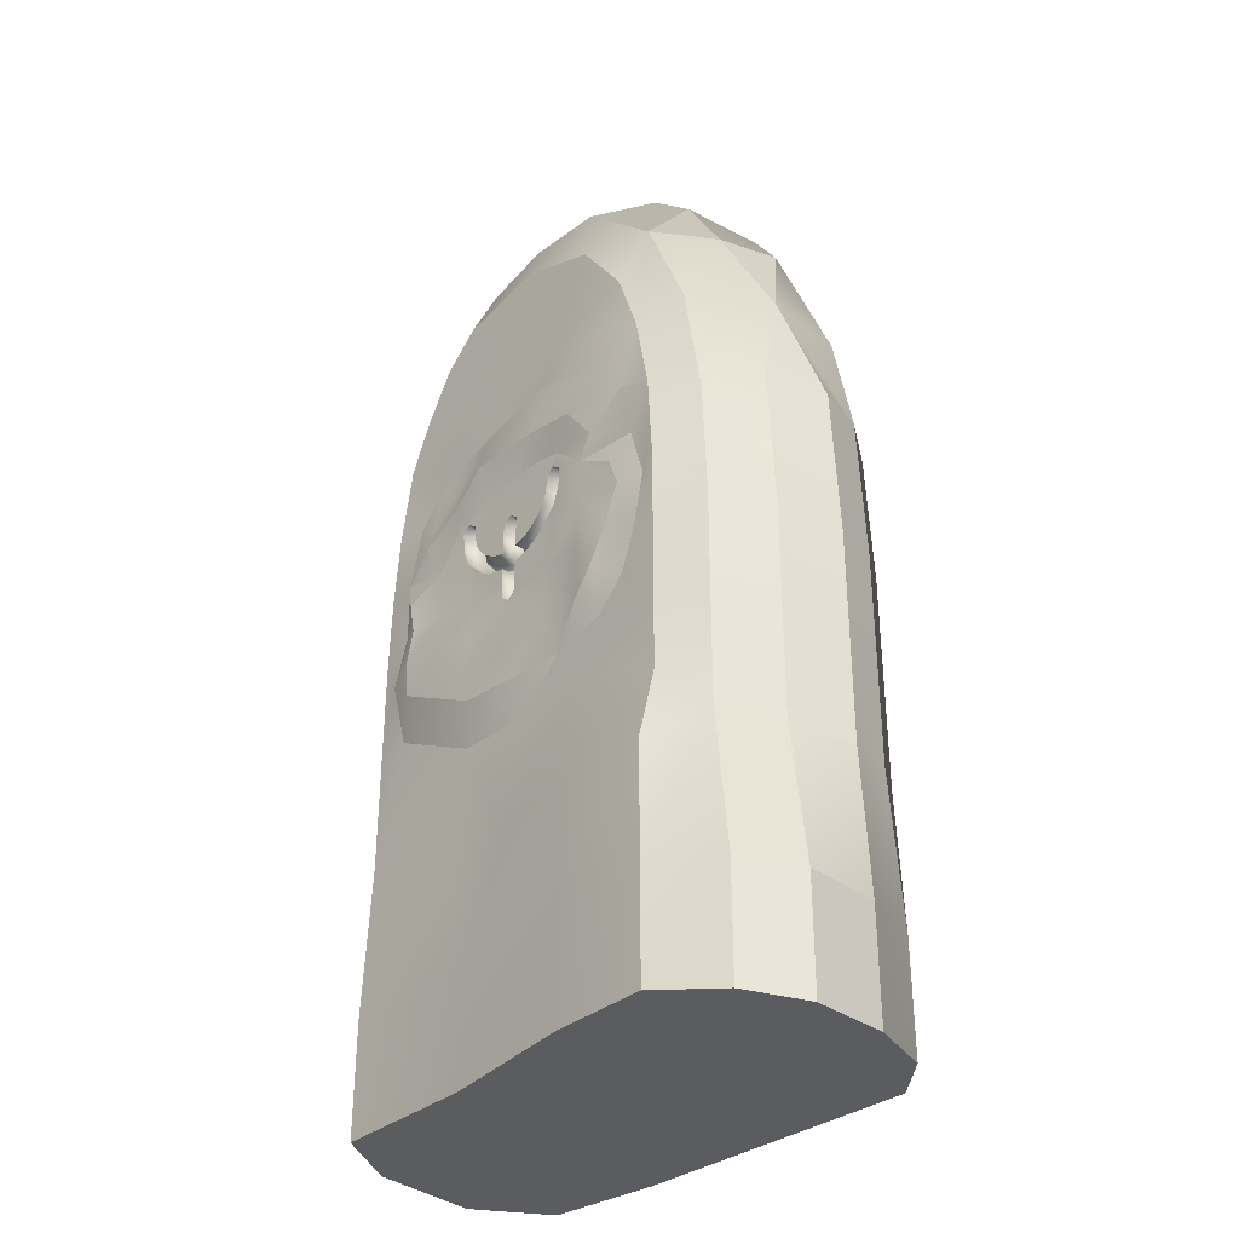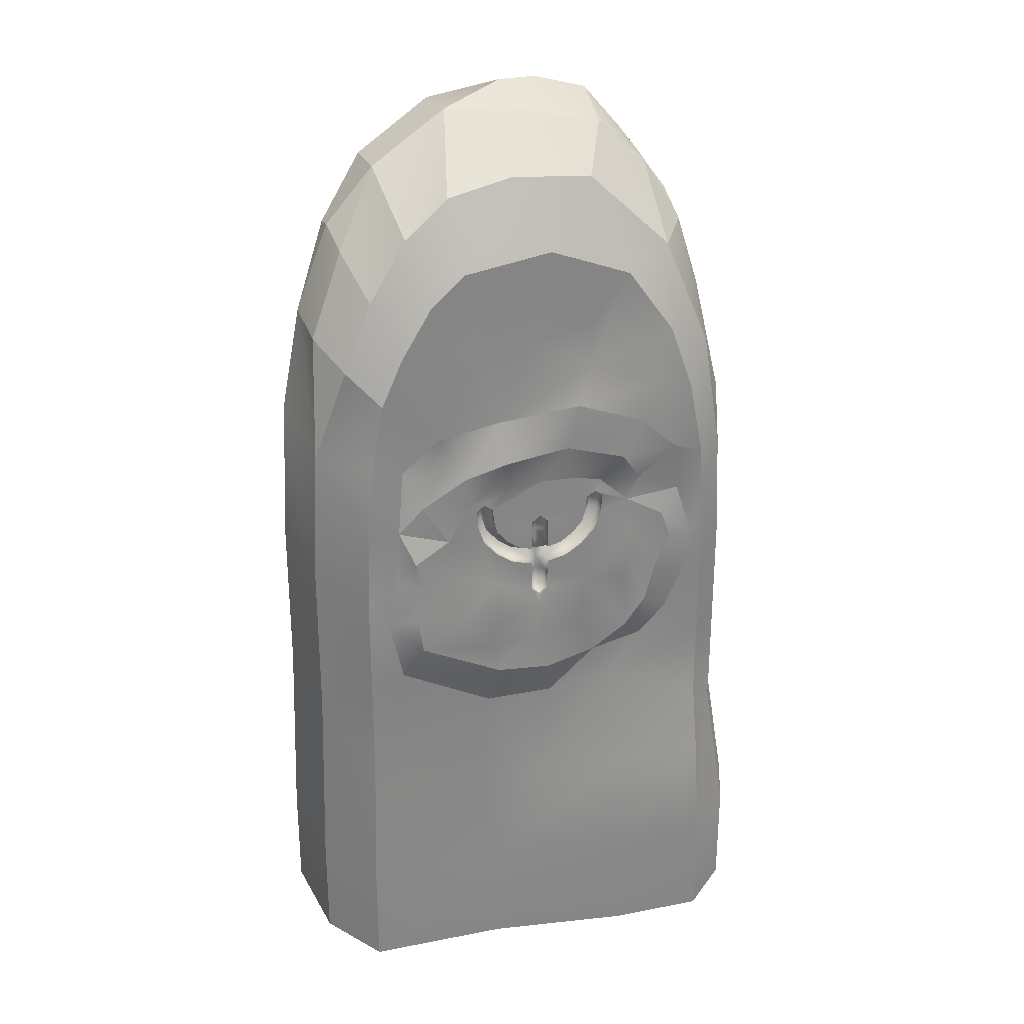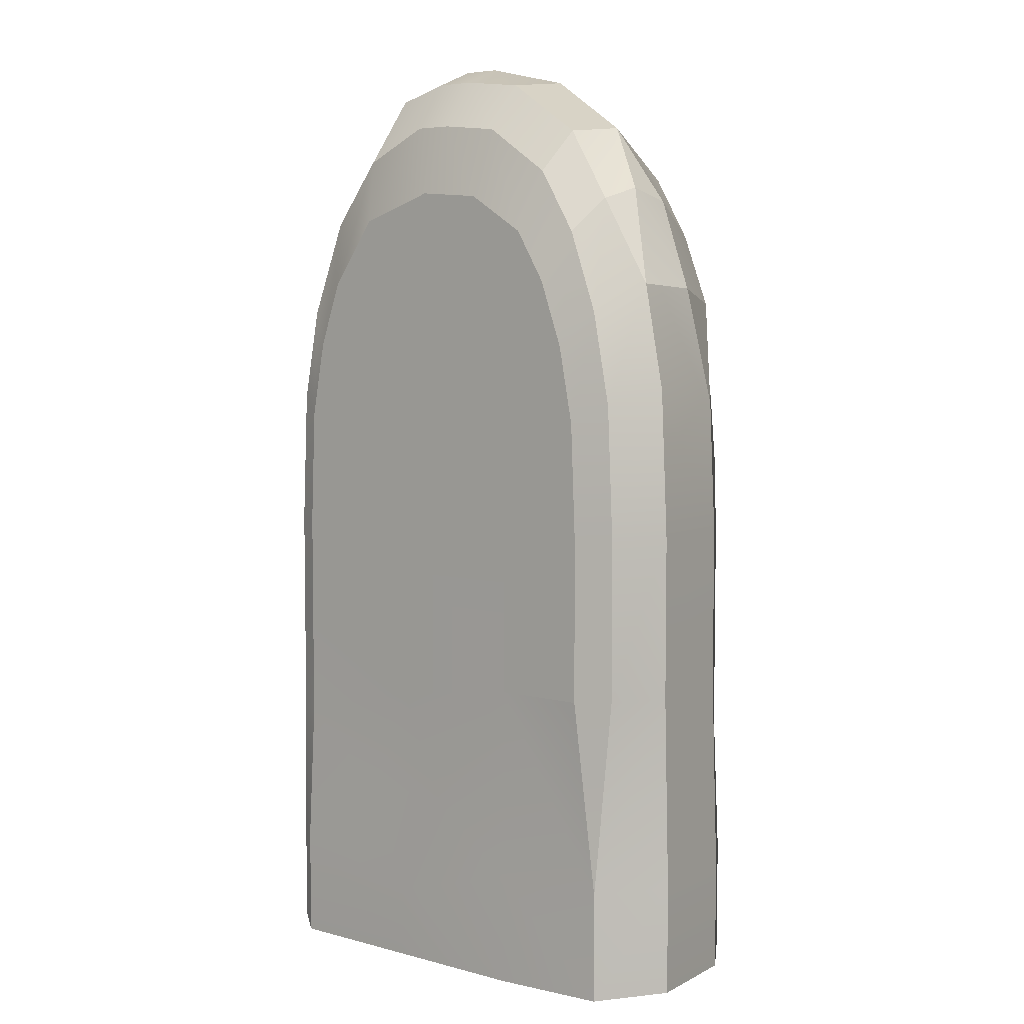
<metadata>
{"format":"obj","ext":"obj","renderer":"f3d","projection":"perspective","resolution":1024,"background":"white","views":[{"elev":-34.0,"azim":48.3,"up":"+Z"},{"elev":28.0,"azim":-16.5,"up":"+Z"},{"elev":5.6,"azim":-138.6,"up":"+Z"}]}
</metadata>
<code>
v  1.84 1.212 -0.0099
v  1.361 -0.1204 -0.0099
v  1.707 0.2232 -0.009899
v  1.871 0.6695 -0.009899
v  1.84 1.212 0.787
v  1.707 0.2232 0.787
v  1.871 0.6695 0.787
v  1.361 -0.1204 0.787
v  1.791 1.205 1.812
v  1.325 -0.09342 1.553
v  1.556 0.2727 1.812
v  1.716 0.7076 1.812
v  1.325 0.03134 2.071
v  1.791 1.205 2.589
v  1.325 0.03134 2.589
v  1.556 0.2727 2.589
v  1.716 0.7076 2.589
v  1.791 1.205 3.368
v  1.325 0.03134 3.107
v  1.556 0.2727 3.368
v  1.716 0.7076 3.368
v  1.325 0.03134 3.63
v  0.2932 1.142 6.885
v  0.1369 0.7076 6.761
v  0.4475 0.2727 6.385
v  0.08391 0.03134 5.941
v  0.6809 1.159 6.774
v  0.647 0.7076 6.654
v  0.6724 0.03134 5.721
v  1.021 1.331 6.396
v  0.9948 0.7076 6.342
v  1.048 0.2727 5.821
v  1.352 1.187 5.933
v  1.293 0.7076 5.845
v  1.017 0.03134 5.246
v  1.556 0.952 5.229
v  1.384 0.2727 5.024
v  1.184 0.03134 4.774
v  1.74 1.203 4.476
v  1.667 0.7076 4.444
v  1.289 0.03134 4.224
v  -1.357 0.007633 -0.009899
v  -1.357 0.007633 0.787
v  -1.676 0.4784 -0.0099
v  -1.773 1.224 0.787
v  -1.676 0.4784 0.787
v  -1.325 0.03134 1.812
v  -1.73 1.216 2.201
v  -1.636 0.4902 2.201
v  -1.325 0.03134 2.589
v  -1.325 0.03134 3.305
v  -1.73 1.216 3.368
v  -1.636 0.4902 3.357
v  -0.454 0.9096 6.768
v  -0.6056 0.2727 6.319
v  -0.5457 0.03134 5.835
v  -0.9987 0.898 6.396
v  -0.9148 0.2727 6.042
v  -0.7992 0.03134 5.608
v  -1.293 0.7076 5.845
v  -1.313 1.075 5.933
v  -1.18 0.2727 5.6
v  -1.017 0.03134 5.246
v  -1.523 0.7076 5.198
v  -1.38 0.2727 5.087
v  -1.17 0.03134 4.9
v  -1.587 0.4902 4.345
v  -0.3376 0.007633 -0.009899
v  -0.3376 0.007633 0.787
v  0.6817 -0.1204 -0.0099
v  0.6817 -0.1204 0.787
v  -0.4967 0.03134 1.553
v  2.384e-07 0.03134 1.553
v  0.6623 -0.09342 1.553
v  0.613 0.03134 2.351
v  0.8333 0.03871 2.691
v  1.163 0.02797 3.19
v  -1.115 0.02834 3.468
v  -0.7634 0.03134 4.586
v  -0.454 0.03134 5.243
v  -0.08874 0.03134 5.264
v  0.4029 0.03134 5.049
v  0.3996 0.03134 5.389
v  -0.1364 0.03134 5.61
v  0.2729 0.03134 5.596
v  -0.129 0.2727 6.433
v  0.0197 1.131 6.885
v  1.35 1.92 -0.0099
v  1.35 1.92 0.787
v  1.68 1.66 -0.0099
v  1.68 1.66 0.787
v  1.314 1.895 1.812
v  1.55 1.764 1.812
v  1.721 1.519 1.812
v  1.55 1.764 2.589
v  1.314 1.895 2.589
v  1.721 1.519 2.589
v  1.314 1.895 3.368
v  1.55 1.764 3.368
v  1.721 1.519 3.368
v  0.28 1.459 6.761
v  0.6529 1.474 6.654
v  0.2695 1.711 6.414
v  0.7555 1.731 6.181
v  0.662 1.868 5.721
v  1.237 1.625 5.723
v  1.006 1.882 5.246
v  1.528 1.511 5.198
v  1.379 1.757 5.024
v  1.173 1.889 4.774
v  1.672 1.517 4.444
v  1.507 1.763 4.354
v  1.278 1.893 4.224
v  -1.481 1.73 -0.0099
v  -1.481 1.73 0.787
v  -1.773 1.224 -0.0099
v  -1.558 1.635 2.201
v  -1.333 1.785 2.201
v  -1.558 1.635 3.368
v  -1.333 1.785 3.368
v  -0.4534 1.428 6.708
v  -0.4433 1.681 6.367
v  -0.385 1.824 5.874
v  -0.9874 1.406 6.342
v  -0.918 1.662 6.042
v  -0.8083 1.806 5.608
v  -1.286 1.393 5.845
v  -1.183 1.65 5.6
v  -1.026 1.797 5.246
v  -1.533 1.225 5.229
v  -1.387 1.642 5.024
v  -1.193 1.79 4.774
v  -1.68 1.218 4.46
v  -1.515 1.637 4.354
v  -1.298 1.786 4.224
v  -0.6869 1.835 -0.0099
v  0.3315 1.877 0.5214
v  0.3315 1.877 -0.0099
v  -0.6869 1.835 0.787
v  -0.009851 1.84 1.295
v  0.6519 1.867 1.295
v  0.321 1.854 2.071
v  -0.6716 1.812 2.201
v  0.321 1.854 2.589
v  -0.6716 1.812 3.368
v  0.321 1.854 3.368
v  -0.009851 1.84 4.224
v  0.634 1.867 4.224
v  -0.6275 1.814 4.459
v  0.5815 1.864 4.694
v  -0.009851 1.84 5.297
v  0.09271 1.844 5.913
v  -0.00401 1.7 6.414
v  0.006517 1.447 6.761
v  -1.307 0.03134 3.864
v  1.307 0.03134 3.927
v  1.523 0.2727 4.173
v  1.041 0.03871 2.895
v  0.9187 -0.02354 4.866
v  0.0625 0.07782 3.477
v  0.0625 0.117 3.539
v  0.0625 0.07782 3.602
v  0.0625 -0.007965 3.477
v  0.0625 -0.007965 3.602
v  0.2071 0.07782 3.512
v  0.1875 0.117 3.571
v  0.1679 0.07782 3.631
v  0.1679 -0.007965 3.631
v  0.2071 -0.007965 3.512
v  0.3292 0.07782 3.593
v  0.2921 0.117 3.643
v  0.2549 0.07782 3.693
v  0.2549 -0.007965 3.693
v  0.3292 -0.007965 3.593
v  0.4367 0.07782 3.714
v  0.3854 0.117 3.749
v  0.3342 0.07782 3.785
v  0.3342 -0.007965 3.785
v  0.4367 -0.007965 3.714
v  0.4791 0.07782 3.843
v  0.4192 0.117 3.861
v  0.3593 0.07782 3.879
v  0.3593 -0.007965 3.879
v  0.4791 -0.007965 3.843
v  0.4915 0.07782 3.981
v  0.4291 0.117 3.981
v  0.3666 0.07782 3.981
v  0.3666 -0.007965 3.981
v  0.4915 -0.007965 3.981
v  -0.4915 0.07782 3.981
v  -0.4291 0.117 3.981
v  -0.4915 -0.007965 3.981
v  -0.3666 0.07782 3.981
v  -0.3666 -0.007965 3.981
v  -0.0625 0.07782 3.602
v  -1.192e-07 0.117 3.602
v  -0.0625 -0.007965 3.602
v  -0.0625 0.07782 3.477
v  -0.0625 0.117 3.539
v  -0.1875 0.117 3.571
v  -0.2071 0.07782 3.512
v  -0.1679 0.07782 3.631
v  -0.1679 -0.007965 3.631
v  -0.0625 -0.007965 3.477
v  -0.2071 -0.007965 3.512
v  -0.2921 0.117 3.643
v  -0.3292 0.07782 3.593
v  -0.2549 0.07782 3.693
v  -0.2549 -0.007965 3.693
v  -0.3292 -0.007965 3.593
v  -0.3854 0.117 3.749
v  -0.4367 0.07782 3.714
v  -0.3342 0.07782 3.785
v  -0.3342 -0.007965 3.785
v  -0.4367 -0.007965 3.714
v  -0.4192 0.117 3.861
v  -0.4791 0.07782 3.843
v  -0.3593 0.07782 3.879
v  -0.3593 -0.007965 3.879
v  -0.4791 -0.007965 3.843
v  0 0.1214 3.539
v  -1.192e-07 0.117 3.477
v  0.0625 0.07782 3.365
v  0.0625 -0.007965 3.365
v  -0.0625 -0.007965 3.365
v  -0.0625 0.07782 3.365
v  -1.192e-07 0.117 3.365
v  0.0625 0.07782 3.252
v  0.0625 -0.007965 3.252
v  -0.0625 -0.007965 3.252
v  -0.0625 0.07782 3.252
v  -1.192e-07 0.117 3.252
v  -1.192e-07 -0.003798 3.206
v  0.4291 -0.01213 4.027
v  -0.4291 -0.01213 4.027
v  0.0625 -0.007965 3.714
v  0.0625 0.07782 3.714
v  -1.192e-07 0.117 3.714
v  -0.0625 0.07782 3.714
v  -0.0625 -0.007965 3.714
v  0.0625 -0.007965 3.826
v  0.0625 0.07782 3.826
v  -1.192e-07 0.117 3.826
v  -0.0625 0.07782 3.826
v  -0.0625 -0.007965 3.826
v  -1.192e-07 -0.005882 3.876
v  0.00171 -0.007965 4.162
v  -0.6207 -0.07535 3.1
v  -0.3246 -0.07083 3.037
v  -0.00519 -0.02029 3.119
v  0.3269 -0.007965 2.92
v  0.5264 -0.01468 3.091
v  -0.3563 -0.007965 3.342
v  0.3856 -0.007965 3.272
v  0.6575 -0.007965 3.249
v  0.7081 -0.04025 3.452
v  -0.6962 -0.007965 3.465
v  -0.7115 -0.02121 3.768
v  0.7114 -0.02884 3.629
v  -0.5139 -0.007965 4.065
v  0.6902 -0.007965 3.918
v  -0.2451 -0.007965 4.153
v  0.4695 -0.007965 4.115
v  0.2676 -0.007965 4.157
v  -0.4192 -0.03659 2.811
v  -0.572 -0.007965 4.257
v  -0.2635 -0.07608 4.379
v  0.2085 -0.0286 4.419
v  0.628 -0.06802 4.309
v  0.7794 -0.007965 4.096
v  -0.05467 -0.02298 2.847
v  -0.897 -0.007965 4.067
v  0.9731 -0.007966 3.752
v  1.046 -0.007965 3.552
v  0.9358 -0.007965 3.305
v  0.8446 -0.04019 3.042
v  0.6895 -0.04019 2.832
v  0.4557 0.03539 2.604
v  0.06688 -0.03799 2.555
v  -0.3333 -0.04315 2.59
v  -0.9364 -0.07535 2.895
v  -0.9279 -0.06094 3.408
v  -0.9744 -0.06094 3.63
v  -1.082 0.0049 3.874
v  -0.8696 0.02643 4.282
v  -0.6927 0.04961 4.432
v  -0.3038 0.0129 4.678
v  0.2928 -0.02384 4.748
v  0.7678 -0.04687 4.584
v  1.062 0.009877 4.307
v  1.111 0.04844 3.931
v  1.227 0.04048 3.552
v  0.1073 0.03896 2.288
v  -0.4003 0.02373 2.297
v  -1.075 0.02117 2.639
v  -1.263 0.03134 4.362
v  -1.035 0.04895 4.345
v  1.062 0.009877 4.307
v  -1.177 -0.006021 3.091
v  -0.9739 -0.06815 3.169
v  -1.419 0.8686 -0.0099
v  1.356 0.8997 -0.0099
v  -0.00281 0.8998 -0.0099
g Cylinder023
f 2 3 6
f 6 8 2
f 3 4 7
f 7 6 3
f 4 1 5
f 5 7 4
f 8 6 11
f 11 10 8
f 6 7 12
f 12 11 6
f 7 5 9
f 9 12 7
f 10 11 13
f 13 11 16
f 16 15 13
f 11 12 17
f 17 16 11
f 12 9 14
f 14 17 12
f 15 16 20
f 20 19 15
f 16 17 21
f 21 20 16
f 17 14 18
f 18 21 17
f 19 20 22
f 23 24 28
f 28 27 23
f 24 25 28
f 25 26 29
f 27 28 31
f 31 30 27
f 28 25 32
f 32 31 28
f 25 29 32
f 30 31 34
f 34 33 30
f 31 32 34
f 32 29 35
f 33 34 36
f 34 32 37
f 37 36 34
f 32 35 38
f 38 37 32
f 36 40 39
f 36 37 157
f 157 40 36
f 37 38 41
f 41 157 37
f 39 40 21
f 21 18 39
f 42 43 46
f 46 44 42
f 44 46 45
f 45 116 44
f 43 47 49
f 49 46 43
f 46 49 48
f 48 45 46
f 47 50 49
f 50 51 53
f 53 49 50
f 49 53 52
f 52 48 49
f 54 55 86
f 86 55 56
f 56 26 86
f 54 57 58
f 58 55 54
f 55 58 59
f 59 56 55
f 57 61 60
f 57 60 62
f 62 58 57
f 58 62 63
f 63 59 58
f 61 130 64
f 64 60 61
f 60 64 65
f 65 62 60
f 62 65 66
f 66 63 62
f 130 133 67
f 67 64 130
f 133 52 53
f 53 67 133
f 42 68 69
f 69 43 42
f 68 70 71
f 71 69 68
f 70 2 8
f 8 71 70
f 43 69 72
f 72 47 43
f 72 69 73
f 69 71 74
f 74 73 69
f 71 8 10
f 10 74 71
f 47 72 294
f 73 74 75
f 75 293 73
f 74 10 13
f 13 75 74
f 47 294 295
f 295 50 47
f 75 13 15
f 15 76 75
f 51 299 78
f 77 19 22
f 22 292 77
f 63 66 79
f 79 80 63
f 80 79 287
f 287 81 80
f 59 63 80
f 56 59 80
f 80 84 56
f 80 81 84
f 81 83 85
f 85 84 81
f 85 83 29
f 56 84 26
f 84 85 26
f 85 29 26
f 86 26 25
f 54 86 24
f 86 25 24
f 54 24 87
f 87 24 23
f 88 89 91
f 91 90 88
f 90 91 5
f 5 1 90
f 89 92 93
f 93 91 89
f 91 93 94
f 91 94 9
f 9 5 91
f 92 96 95
f 95 93 92
f 93 95 97
f 97 94 93
f 94 97 14
f 14 9 94
f 96 98 99
f 99 95 96
f 95 99 100
f 100 97 95
f 97 100 18
f 18 14 97
f 23 27 102
f 102 101 23
f 101 102 104
f 104 103 101
f 103 104 105
f 105 152 103
f 27 30 102
f 102 30 104
f 30 33 106
f 30 106 104
f 104 106 107
f 107 105 104
f 33 36 108
f 108 106 33
f 106 108 109
f 106 109 110
f 110 107 106
f 36 39 111
f 111 108 36
f 108 111 112
f 112 109 108
f 109 112 113
f 113 110 109
f 39 18 100
f 100 111 39
f 111 100 99
f 99 112 111
f 112 99 98
f 98 113 112
f 114 116 45
f 45 115 114
f 115 117 118
f 115 45 48
f 48 117 115
f 118 117 119
f 119 120 118
f 117 48 52
f 52 119 117
f 54 121 124
f 124 57 54
f 121 122 125
f 125 124 121
f 122 123 126
f 126 125 122
f 57 124 127
f 127 61 57
f 124 125 128
f 128 127 124
f 125 126 129
f 129 128 125
f 61 127 130
f 127 128 131
f 131 130 127
f 128 129 132
f 132 131 128
f 130 131 134
f 134 133 130
f 131 132 135
f 135 134 131
f 133 134 119
f 119 52 133
f 134 135 120
f 120 119 134
f 114 115 139
f 139 136 114
f 136 139 137
f 137 138 136
f 138 137 89
f 89 88 138
f 139 140 137
f 140 141 137
f 141 89 137
f 115 118 143
f 143 139 115
f 143 140 139
f 141 92 89
f 143 142 140
f 142 141 140
f 142 92 141
f 143 144 142
f 142 144 96
f 96 92 142
f 118 120 145
f 145 143 118
f 143 145 146
f 146 144 143
f 144 146 98
f 98 96 144
f 135 149 145
f 145 120 135
f 149 147 146
f 146 145 149
f 147 148 146
f 146 148 113
f 113 98 146
f 132 149 135
f 149 151 147
f 148 150 110
f 110 113 148
f 129 151 149
f 149 132 129
f 150 151 107
f 107 110 150
f 126 151 129
f 151 105 107
f 123 151 126
f 123 152 151
f 151 152 105
f 123 122 153
f 153 152 123
f 153 103 152
f 122 121 154
f 154 153 122
f 153 154 101
f 101 103 153
f 121 54 87
f 87 154 121
f 154 87 23
f 23 101 154
f 296 67 155
f 155 67 53
f 53 51 155
f 67 296 66
f 66 65 67
f 65 64 67
f 41 156 157
f 156 22 20
f 20 157 156
f 20 21 157
f 21 40 157
f 15 158 76
f 15 19 158
f 73 293 294
f 294 72 73
f 38 298 41
f 82 81 287
f 287 288 82
f 298 38 159
f 159 289 298
f 159 82 288
f 288 289 159
f 81 82 83
f 38 35 159
f 82 35 29
f 29 83 82
f 159 35 82
f 51 78 155
f 160 165 166
f 166 161 160
f 161 166 167
f 167 162 161
f 162 167 168
f 168 164 162
f 163 169 165
f 165 160 163
f 165 170 171
f 171 166 165
f 166 171 172
f 172 167 166
f 167 172 173
f 173 168 167
f 169 174 170
f 170 165 169
f 170 175 176
f 176 171 170
f 171 176 177
f 177 172 171
f 172 177 178
f 178 173 172
f 174 179 175
f 175 170 174
f 175 180 181
f 181 176 175
f 176 181 182
f 182 177 176
f 177 182 183
f 183 178 177
f 179 184 180
f 180 175 179
f 180 185 186
f 186 181 180
f 181 186 187
f 187 182 181
f 182 187 188
f 188 183 182
f 184 189 185
f 185 180 184
f 161 221 222
f 222 160 161
f 162 196 221
f 221 161 162
f 198 199 200
f 200 201 198
f 199 195 202
f 202 200 199
f 195 197 203
f 203 202 195
f 204 198 201
f 201 205 204
f 201 200 206
f 206 207 201
f 200 202 208
f 208 206 200
f 202 203 209
f 209 208 202
f 205 201 207
f 207 210 205
f 207 206 211
f 211 212 207
f 206 208 213
f 213 211 206
f 208 209 214
f 214 213 208
f 210 207 212
f 212 215 210
f 212 211 216
f 216 217 212
f 211 213 218
f 218 216 211
f 213 214 219
f 219 218 213
f 215 212 217
f 217 220 215
f 217 216 191
f 191 190 217
f 216 218 193
f 193 191 216
f 218 219 194
f 194 193 218
f 220 217 190
f 190 192 220
f 199 198 222
f 222 221 199
f 195 199 221
f 221 196 195
f 222 227 223
f 223 160 222
f 160 223 224
f 224 163 160
f 204 225 226
f 226 198 204
f 198 226 227
f 227 222 198
f 227 232 228
f 228 223 227
f 223 228 229
f 229 224 223
f 225 230 231
f 231 226 225
f 226 231 232
f 232 227 226
f 232 233 228
f 228 233 229
f 230 233 231
f 231 233 232
f 185 234 186
f 186 234 187
f 187 234 188
f 189 234 185
f 191 235 190
f 190 235 192
f 194 235 193
f 193 235 191
f 164 236 237
f 237 162 164
f 162 237 238
f 238 196 162
f 196 238 239
f 239 195 196
f 195 239 240
f 240 197 195
f 236 241 242
f 242 237 236
f 237 242 243
f 243 238 237
f 238 243 244
f 244 239 238
f 239 244 245
f 245 240 239
f 241 246 242
f 242 246 243
f 243 246 244
f 244 246 245
f 197 240 203
f 164 168 236
f 203 240 209
f 168 173 236
f 245 214 209
f 209 240 245
f 245 246 219
f 219 214 245
f 241 236 173
f 173 178 241
f 241 178 183
f 183 246 241
f 219 246 247
f 247 194 219
f 247 246 183
f 183 188 247
f 248 249 253
f 249 250 253
f 250 251 254
f 251 252 254
f 253 205 210
f 254 255 256
f 253 257 248
f 254 174 169
f 250 233 230
f 250 229 233
f 250 230 253
f 229 250 254
f 230 225 253
f 229 254 224
f 205 253 225
f 225 204 205
f 169 163 224
f 224 254 169
f 253 210 215
f 254 179 174
f 254 256 259
f 259 179 254
f 253 215 258
f 258 257 253
f 258 215 220
f 259 261 184
f 184 179 259
f 258 220 192
f 192 260 258
f 261 189 184
f 261 263 234
f 234 189 261
f 260 192 235
f 262 194 247
f 264 247 188
f 235 194 262
f 262 260 235
f 188 234 263
f 263 264 188
f 255 254 252
f 249 248 265
f 258 260 272
f 260 266 272
f 260 262 267
f 267 266 260
f 262 247 268
f 268 267 262
f 247 264 268
f 264 263 269
f 269 268 264
f 263 261 270
f 270 269 263
f 251 250 271
f 250 249 265
f 265 271 250
f 261 259 274
f 274 273 261
f 259 256 275
f 275 274 259
f 256 255 276
f 276 275 256
f 255 252 277
f 277 276 255
f 252 251 278
f 278 277 252
f 251 271 279
f 279 278 251
f 271 280 279
f 271 265 280
f 265 248 281
f 281 280 265
f 257 258 283
f 283 282 257
f 258 284 283
f 258 272 284
f 272 266 286
f 286 285 272
f 266 267 287
f 287 286 266
f 267 268 288
f 288 287 267
f 268 269 289
f 289 288 268
f 269 270 290
f 290 289 269
f 270 261 291
f 291 290 270
f 261 273 291
f 273 274 292
f 292 291 273
f 274 275 77
f 77 292 274
f 275 276 158
f 158 77 275
f 276 277 76
f 76 158 276
f 277 278 76
f 278 279 293
f 279 280 294
f 294 293 279
f 280 281 295
f 295 294 280
f 282 283 78
f 283 284 78
f 284 272 297
f 272 285 297
f 282 78 299
f 299 300 282
f 299 295 281
f 281 300 299
f 282 300 257
f 281 248 300
f 248 257 300
f 299 51 50
f 50 295 299
f 284 297 296
f 296 155 284
f 78 284 155
f 297 79 66
f 66 296 297
f 79 297 285
f 285 286 79
f 79 286 287
f 278 293 75
f 278 75 76
f 77 158 19
f 291 156 41
f 41 290 291
f 292 22 156
f 156 291 292
f 151 150 147
f 147 150 148
f 136 303 301
f 301 114 136
f 303 68 42
f 42 301 303
f 88 302 303
f 303 138 88
f 302 2 70
f 70 303 302
f 136 138 303
f 303 70 68
f 42 44 301
f 114 301 116
f 2 302 3
f 88 90 302
f 90 1 302
f 3 302 4
f 301 44 116
f 302 1 4

</code>
